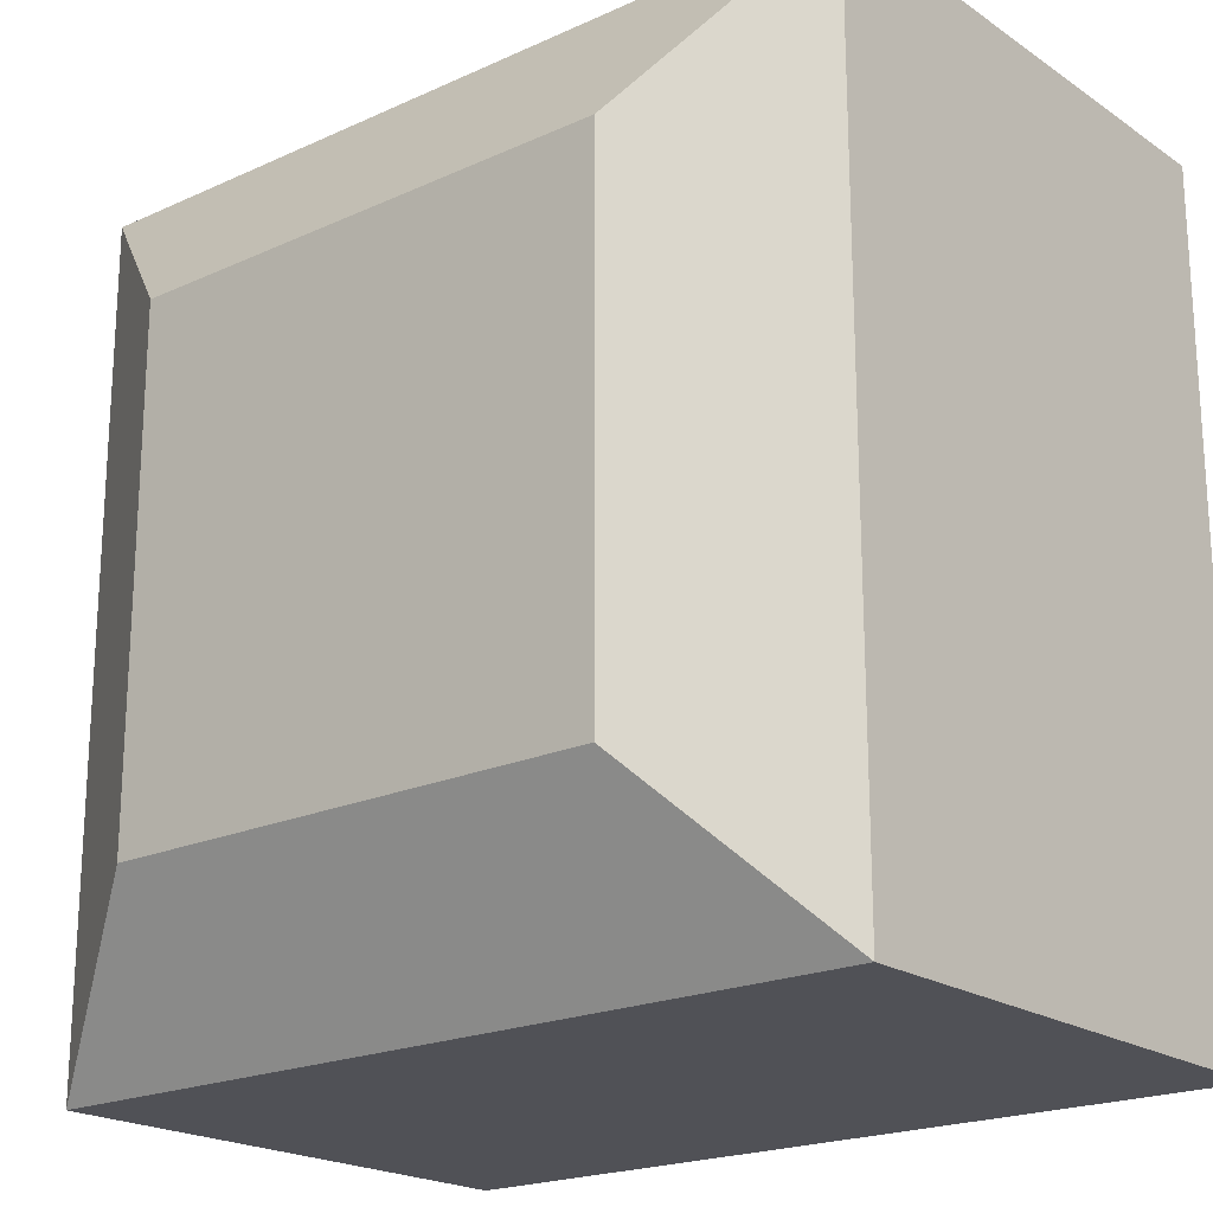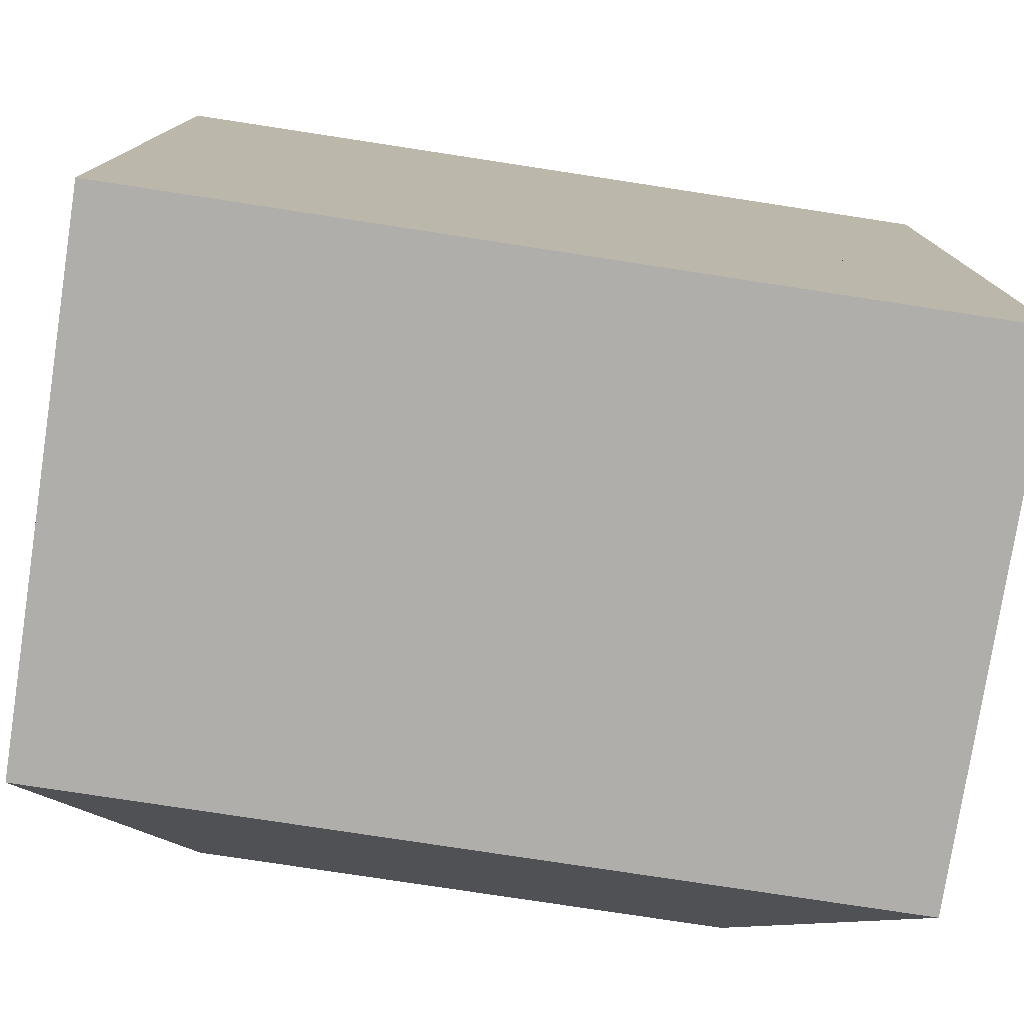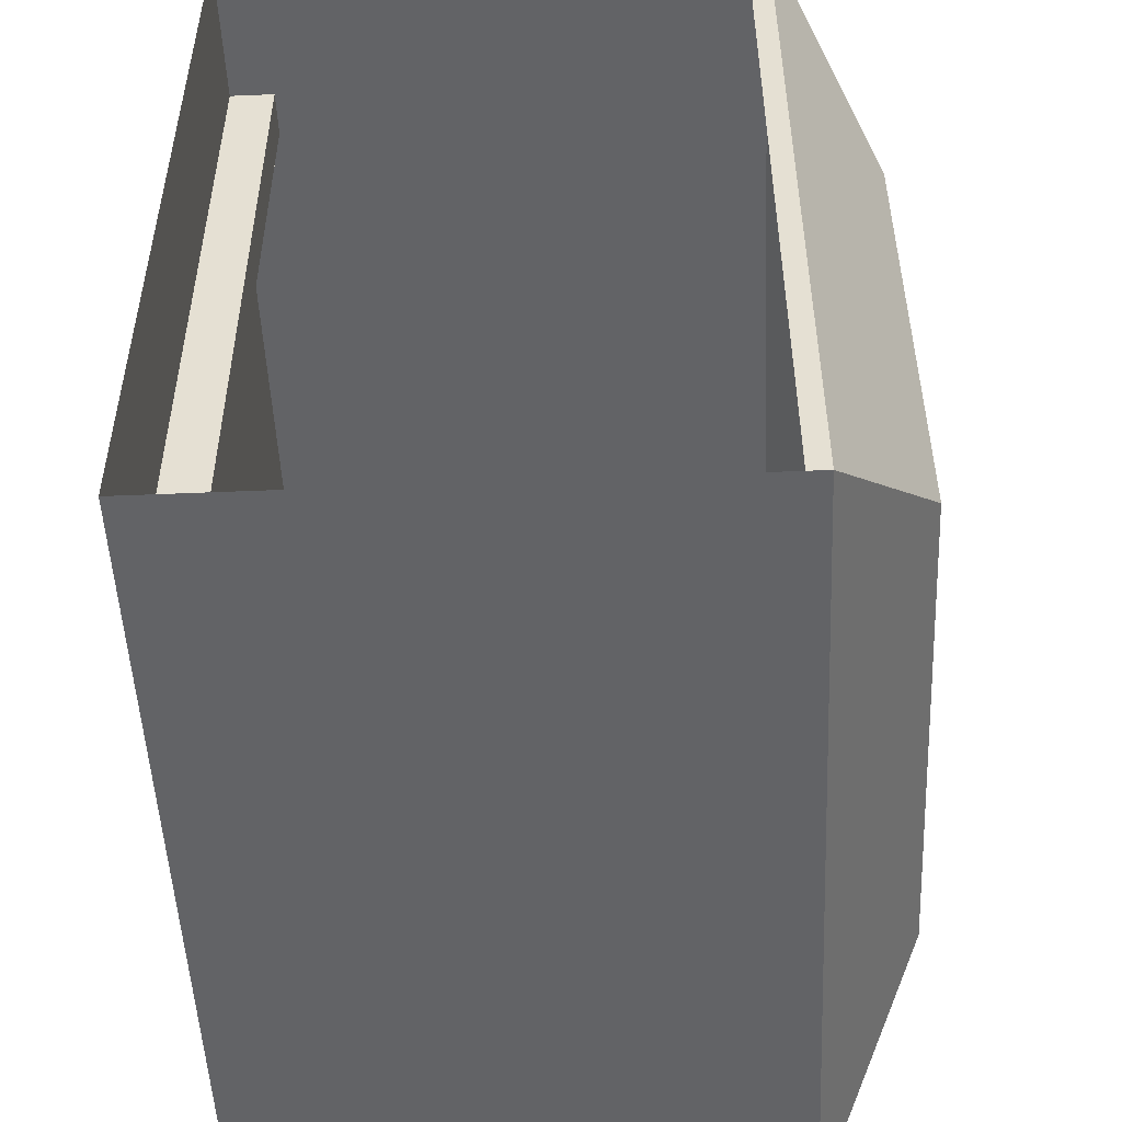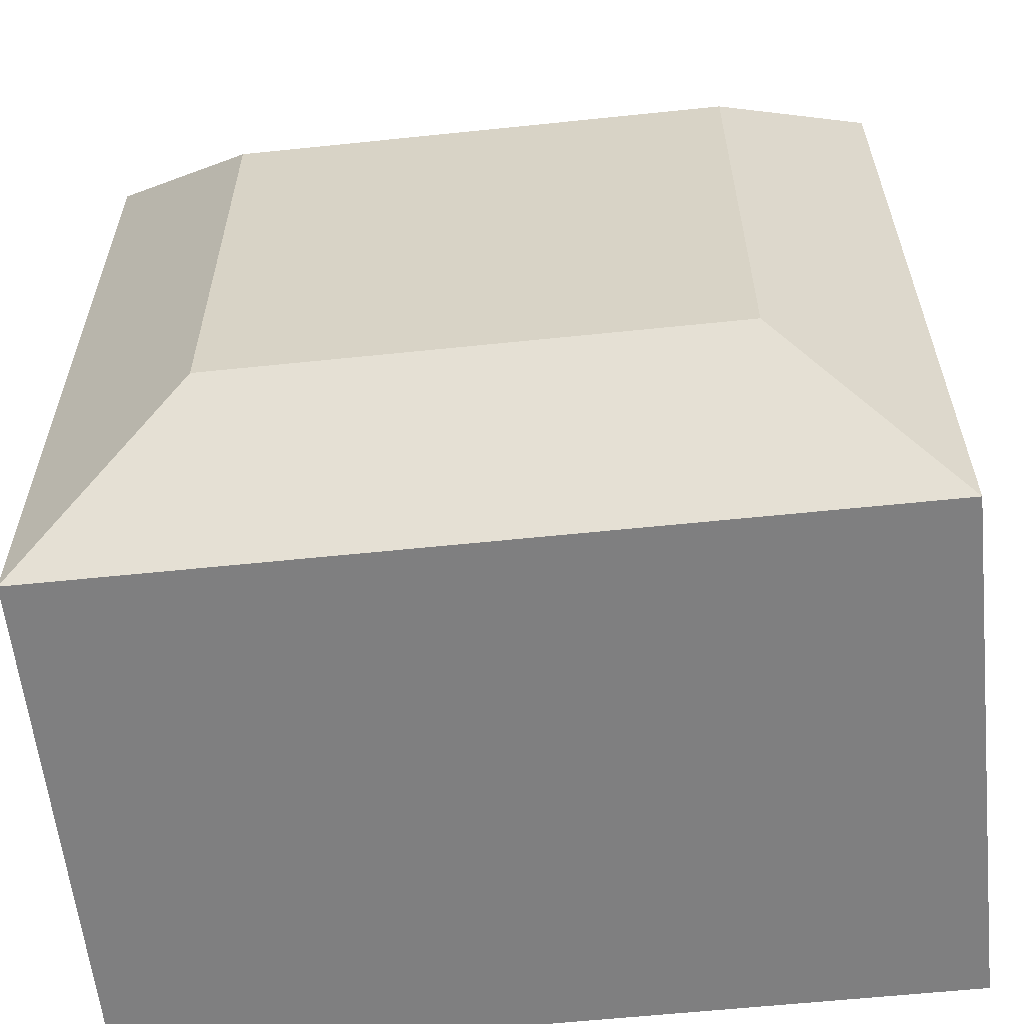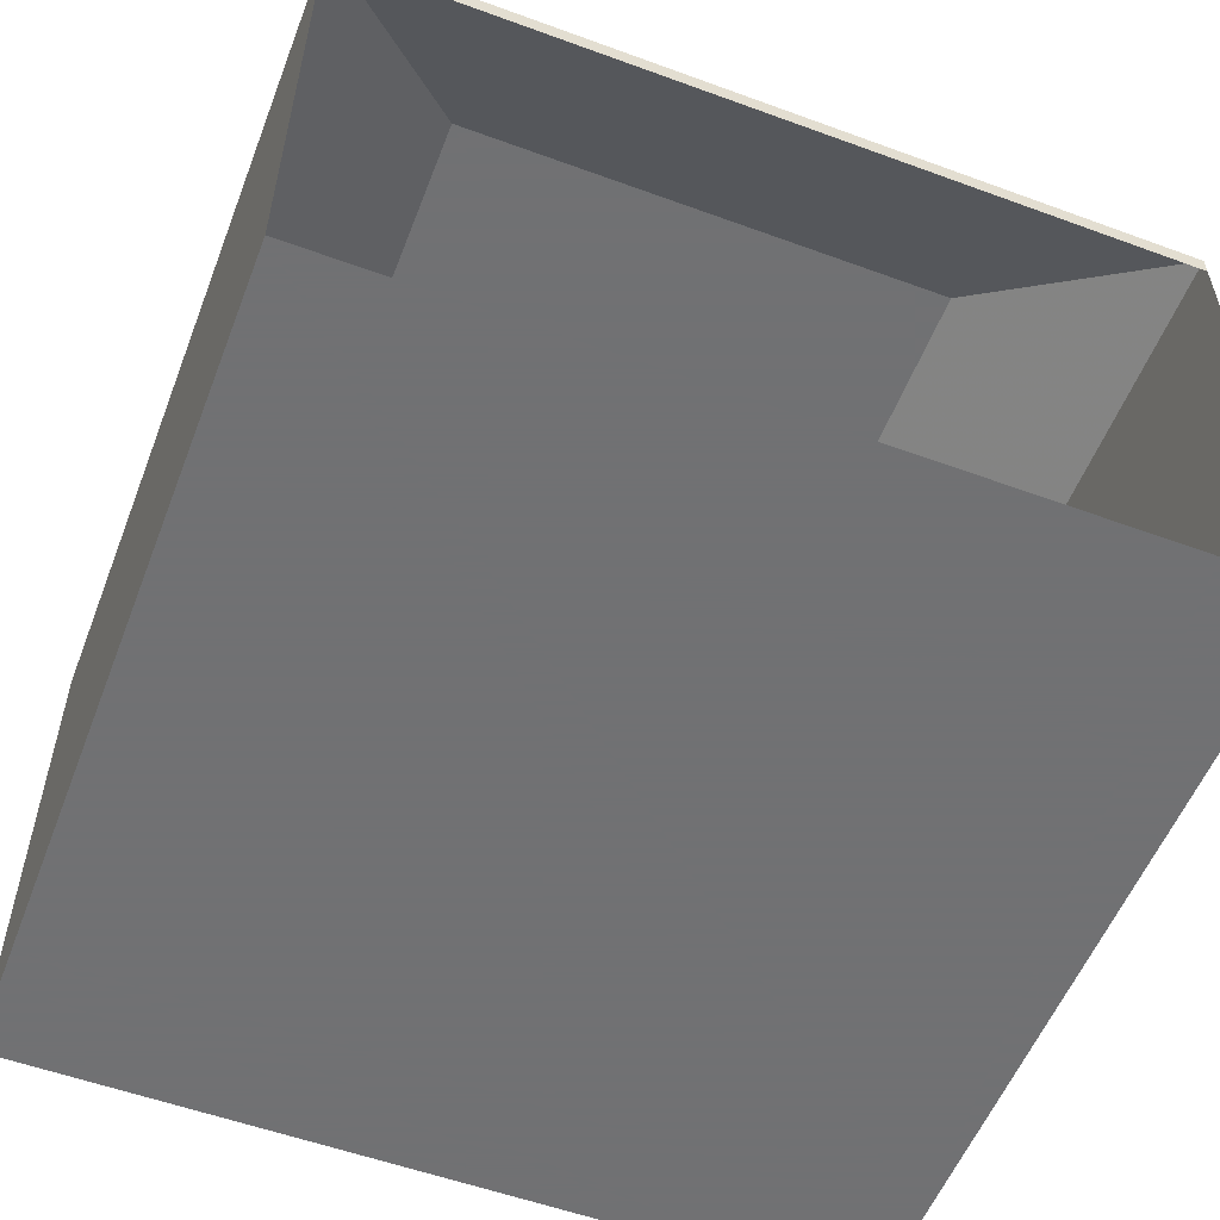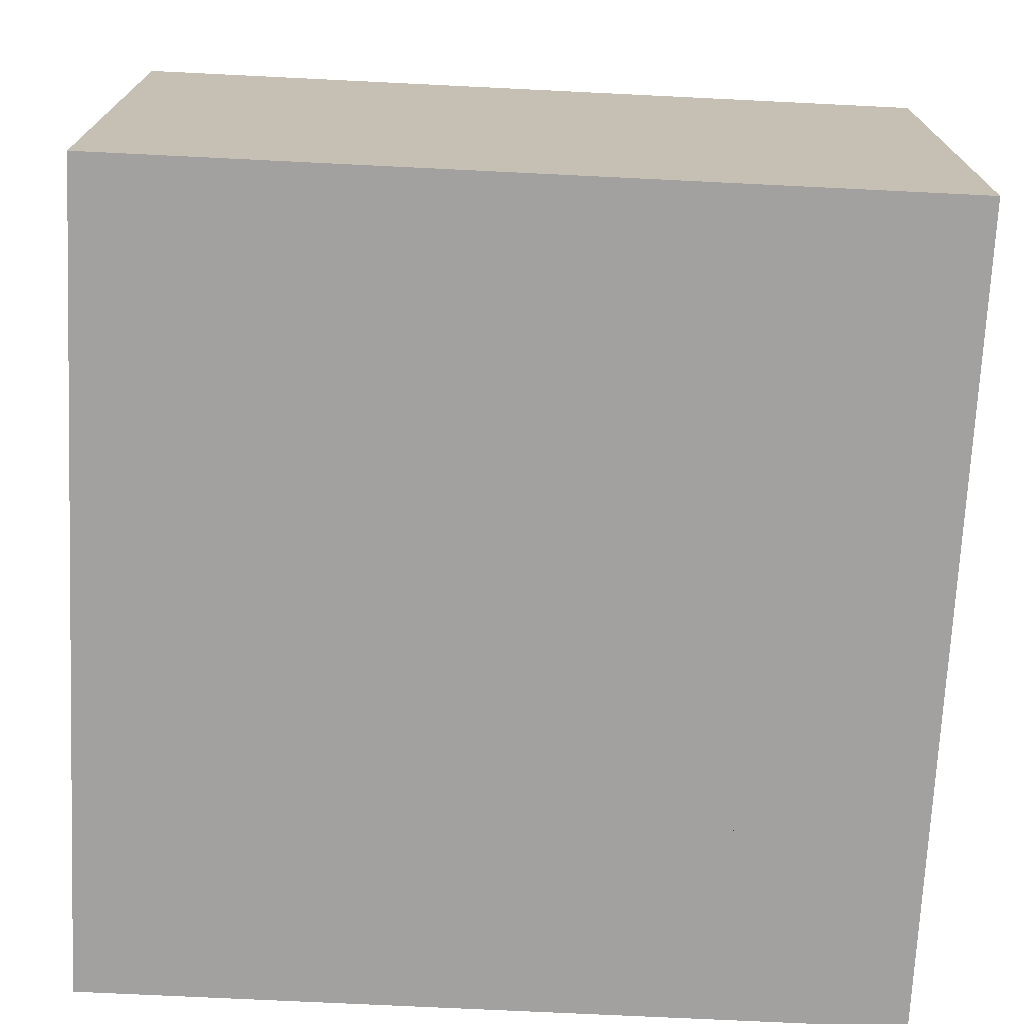
<metadata>
{"format":"obj","ext":"obj","renderer":"f3d","projection":"perspective","resolution":1024,"background":"white","views":[{"elev":-20.4,"azim":-140.4,"up":"+Z"},{"elev":-77.6,"azim":-8.7,"up":"+Z"},{"elev":-50.9,"azim":92.6,"up":"+Z"},{"elev":-59.8,"azim":-173.9,"up":"+Z"},{"elev":-55.3,"azim":68.9,"up":"+Y"},{"elev":-72.2,"azim":-2.8,"up":"+Y"}]}
</metadata>
<code>
o Cubo.015_Cubo.019
v 603 0 -366
v 603 8 -366
v 603 0 -515.9
v 603 8 -515.9
v 611 0 -366
v 611 8 -366
v 611 0 -515.9
v 611 8 -515.9
v 488.2 0 -366
v 488.2 92 -366
v 488.2 0 -516
v 488.2 92 -516
v 637.1 0 -366
v 637.1 92 -366
v 637.1 0 -516
v 637.1 92 -516
v 488.2 91.8 -366
v 488.2 91.8 -516
v 637.1 91.8 -366
v 637.1 91.8 -516
v 488.2 95.45 -366
v 517.7 113.6 -395.7
v 517.7 113.6 -486.3
v 488.2 95.45 -516
v 607.6 113.6 -395.7
v 637.1 95.45 -366
v 607.6 113.6 -486.3
v 637.1 95.45 -516
v 488.3 0 -366
v 488.3 26 -366
v 488.3 0 -516
v 488.3 26 -516
v 510.3 0 -366
v 510.3 26 -366
v 510.3 0 -516
v 510.3 26 -516
f 1 2 4 3
f 3 4 8 7
f 7 8 6 5
f 5 6 2 1
f 3 7 5 1
f 8 4 2 6
f 9 10 12 11
f 11 12 16 15
f 13 14 10 9
f 11 15 13 9
f 10 14 19 17
f 16 12 18 20
f 14 16 20 19
f 20 18 24 28
f 12 10 17 18
f 17 19 26 21
f 19 20 28 26
f 23 22 25 27
f 24 21 22 23
f 28 24 23 27
f 26 28 27 25
f 21 26 25 22
f 18 17 21 24
f 29 30 32 31
f 31 32 36 35
f 35 36 34 33
f 33 34 30 29
f 31 35 33 29
f 36 32 30 34

</code>
